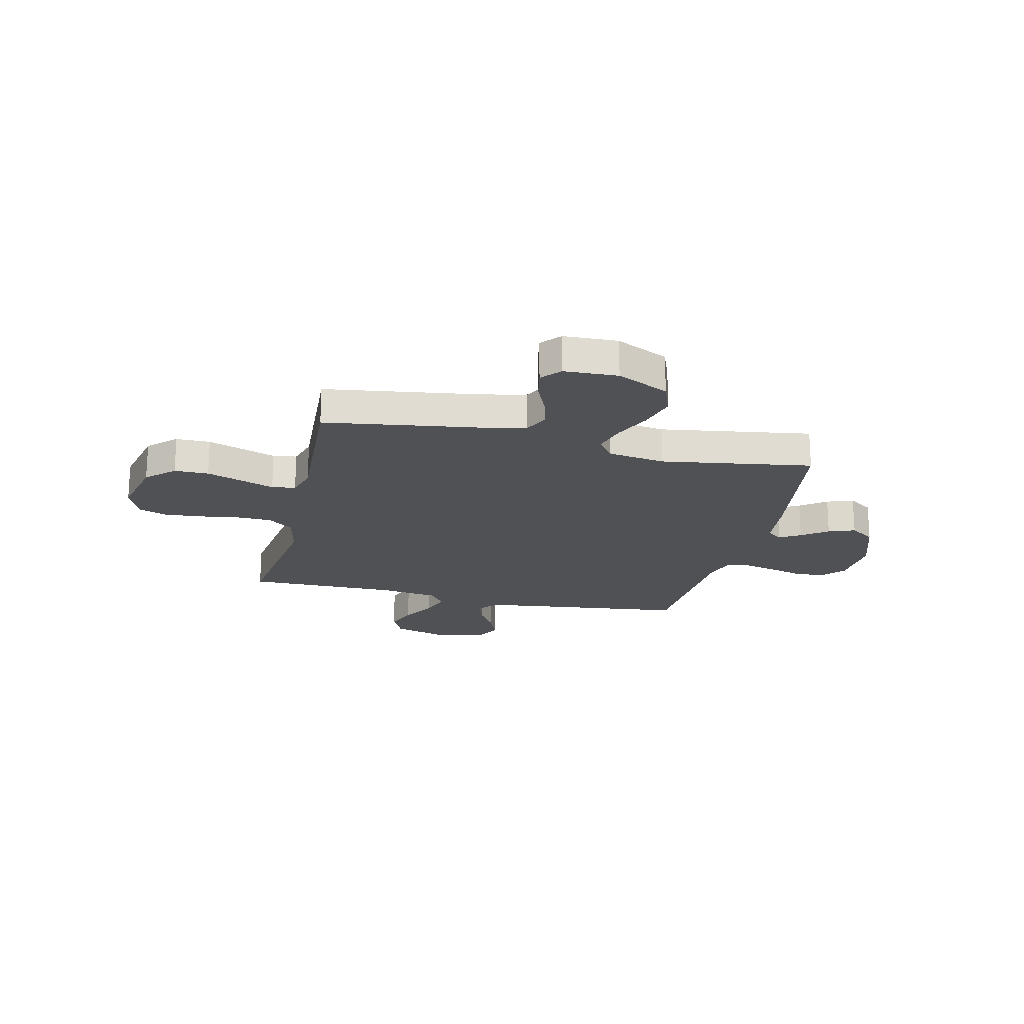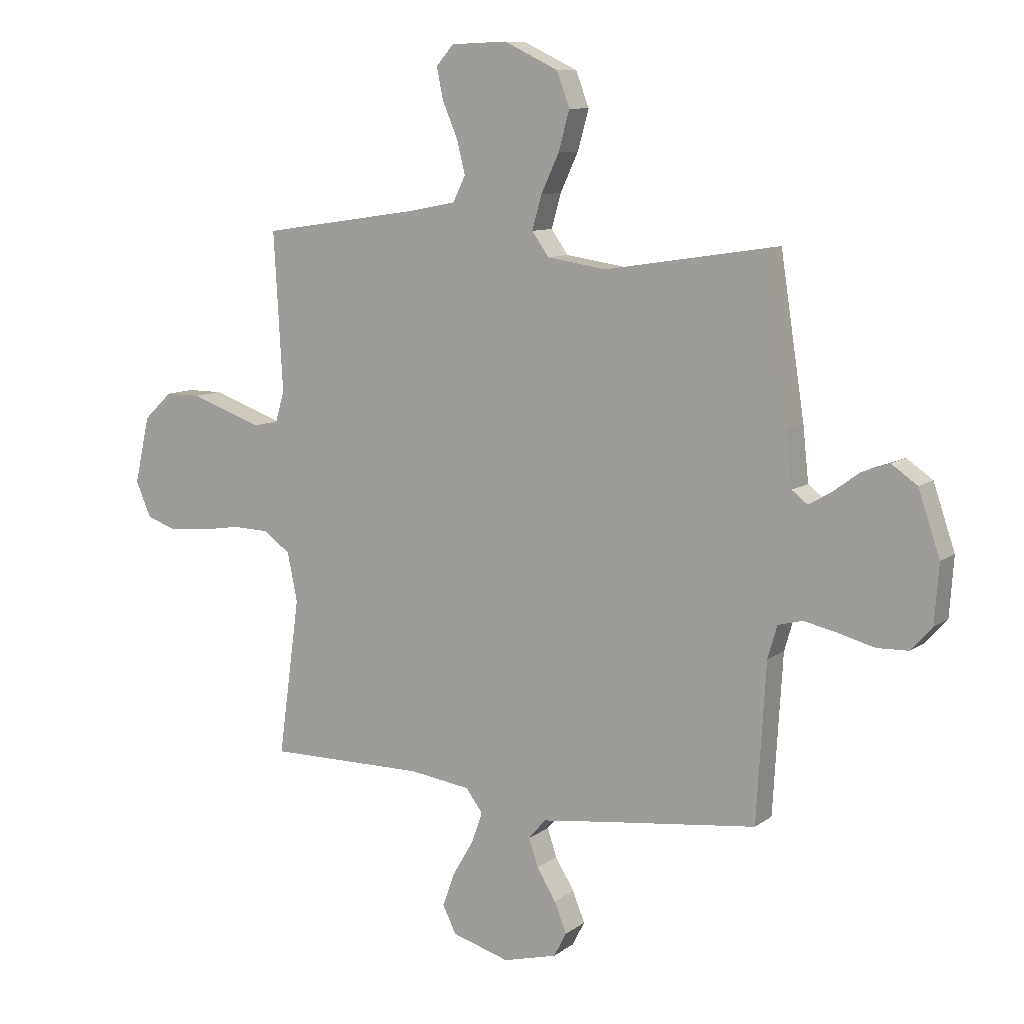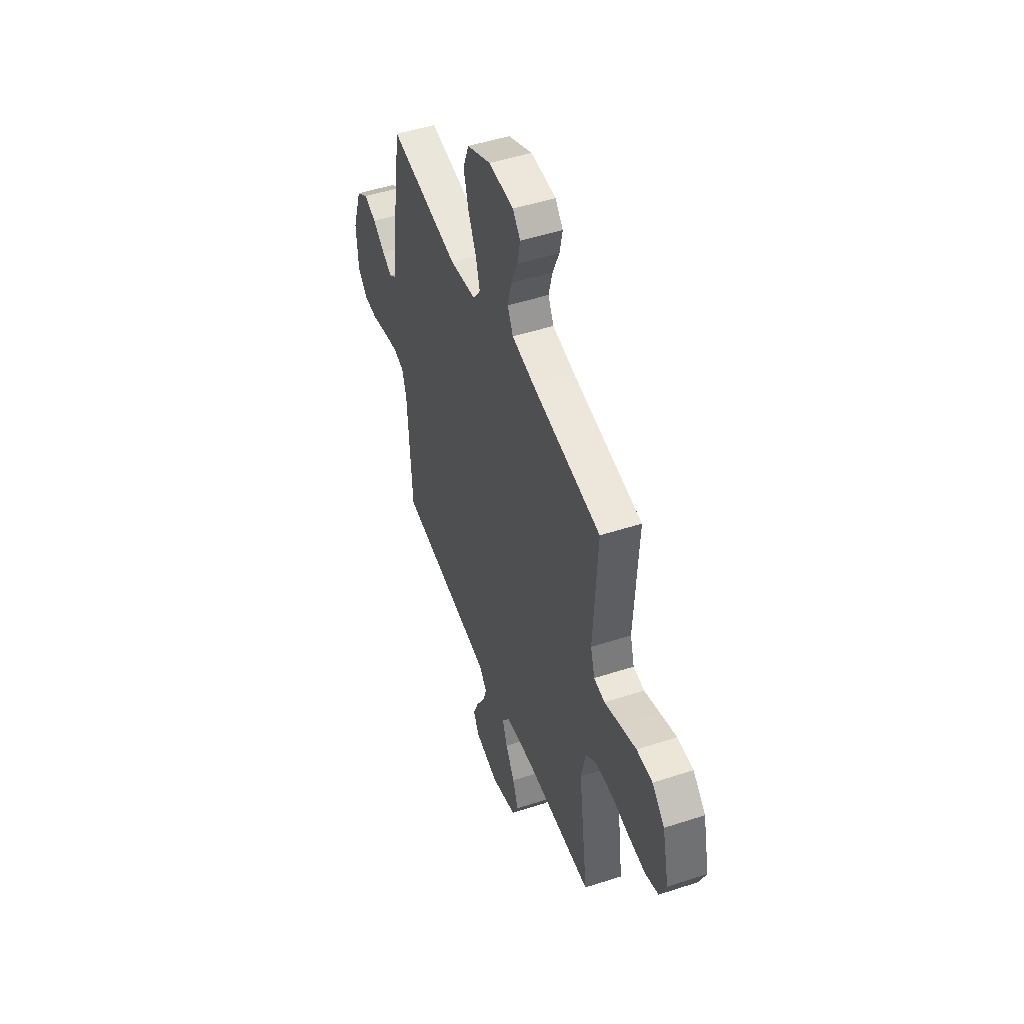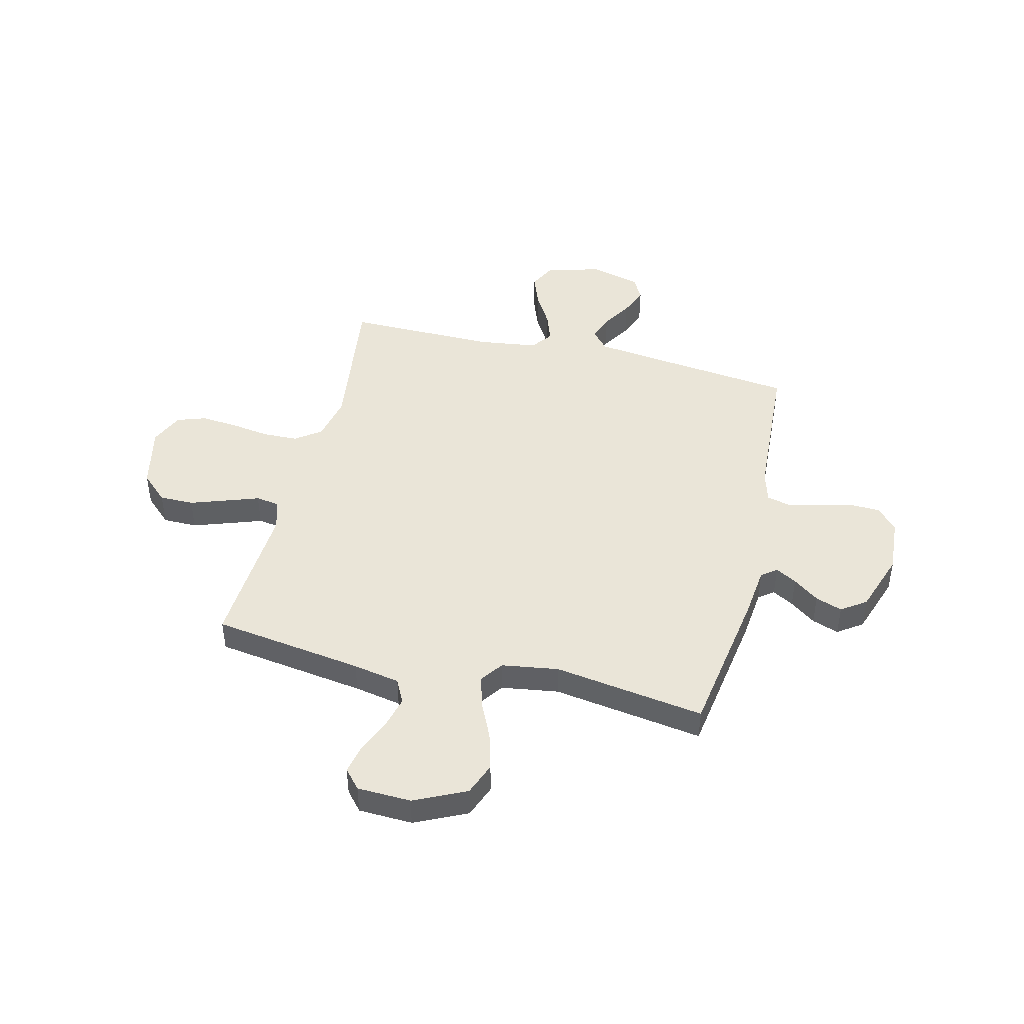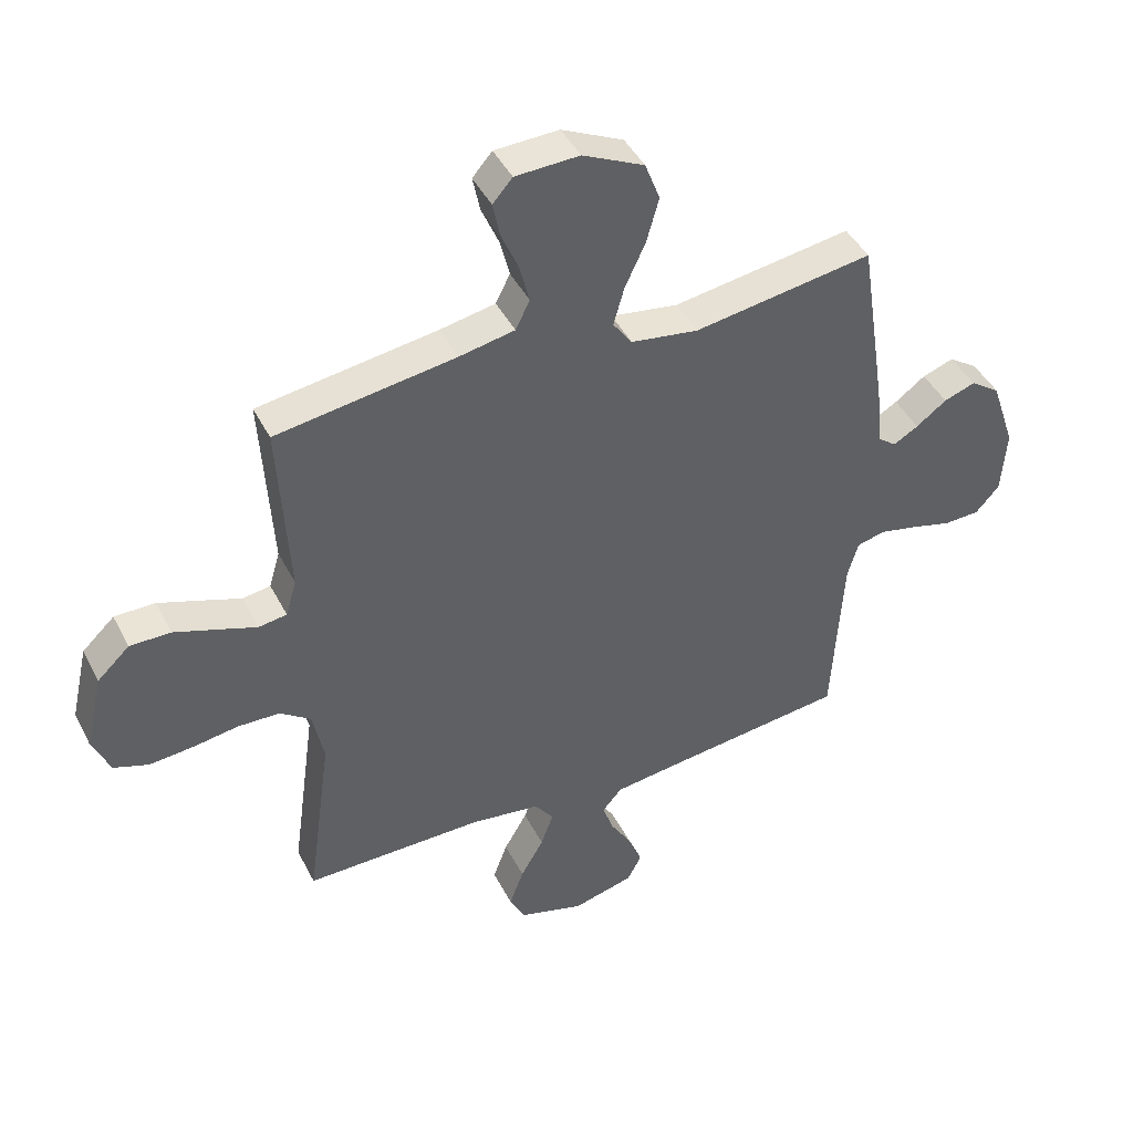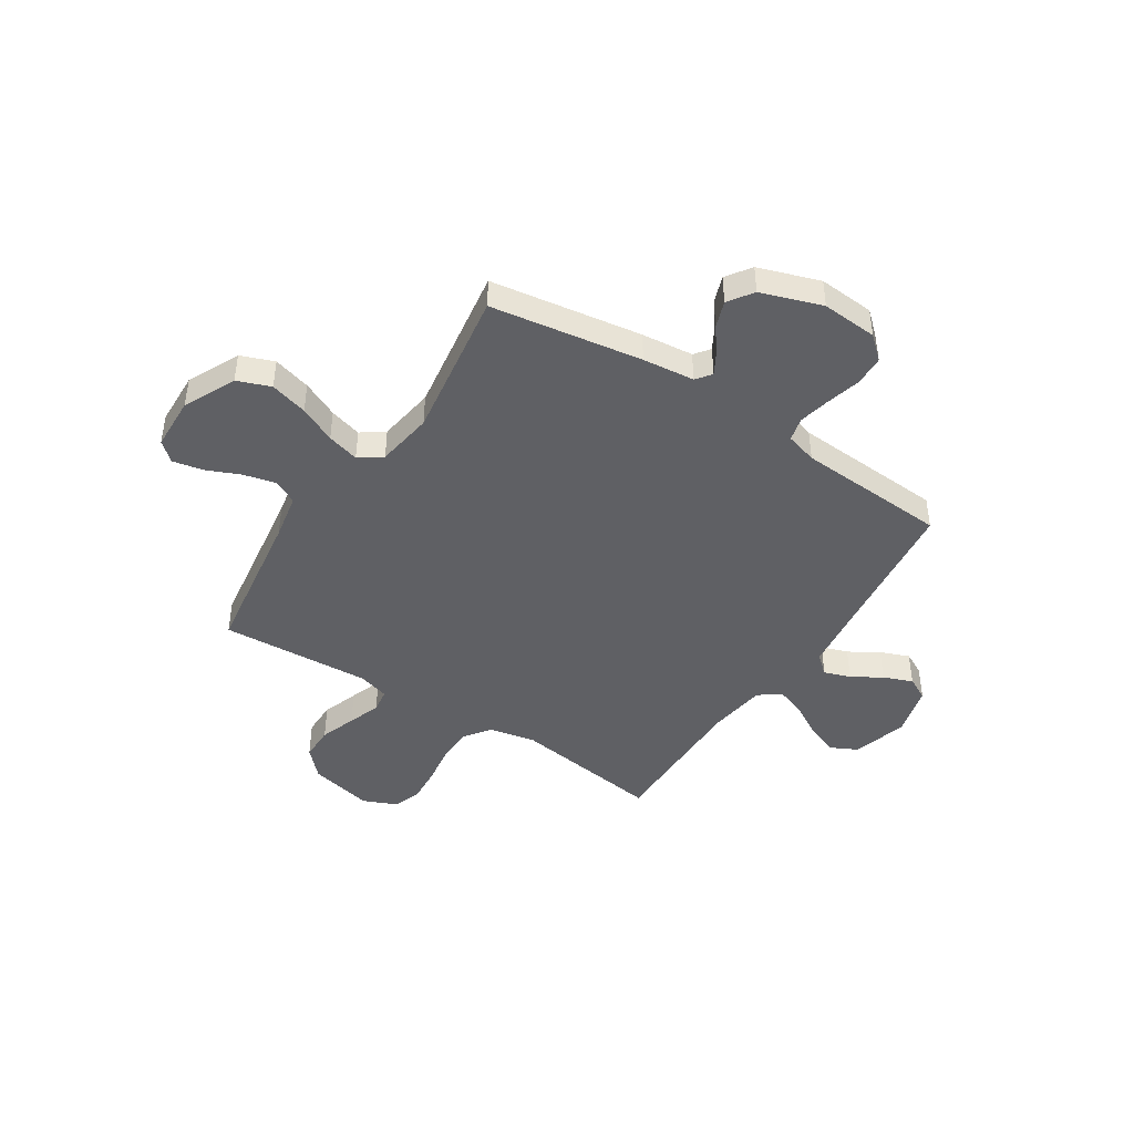
<metadata>
{"format":"obj","ext":"obj","renderer":"f3d","projection":"perspective","resolution":1024,"background":"white","views":[{"elev":-20.2,"azim":-13.1,"up":"+Y"},{"elev":9.7,"azim":30.0,"up":"+Z"},{"elev":49.1,"azim":-109.9,"up":"+Z"},{"elev":44.9,"azim":13.8,"up":"+Y"},{"elev":43.8,"azim":-25.6,"up":"+Z"},{"elev":-44.2,"azim":57.1,"up":"+Y"}]}
</metadata>
<code>
v -0.5 0.07 0.5
v -0.2 0.07 0.544
v -0.107 0.07 0.562
v -0.083 0.07 0.61
v -0.099 0.07 0.674
v -0.128 0.07 0.742
v -0.14 0.07 0.801
v -0.107 0.07 0.839
v 0 0.07 0.843
v 0.103 0.07 0.794
v 0.128 0.07 0.728
v 0.107 0.07 0.653
v 0.073 0.07 0.58
v 0.055 0.07 0.516
v 0.087 0.07 0.471
v 0.2 0.07 0.454
v 0.5 0.07 0.5
v 0.546 0.07 0.2
v 0.557 0.07 0.097
v 0.587 0.07 0.074
v 0.629 0.07 0.098
v 0.68 0.07 0.136
v 0.733 0.07 0.155
v 0.782 0.07 0.121
v 0.823 0.07 0
v 0.815 0.07 -0.111
v 0.775 0.07 -0.156
v 0.715 0.07 -0.158
v 0.647 0.07 -0.14
v 0.583 0.07 -0.126
v 0.536 0.07 -0.138
v 0.518 0.07 -0.2
v 0.5 0.07 -0.5
v 0.2 0.07 -0.536
v 0.083 0.07 -0.551
v 0.05 0.07 -0.589
v 0.068 0.07 -0.642
v 0.104 0.07 -0.701
v 0.127 0.07 -0.759
v 0.103 0.07 -0.805
v 0 0.07 -0.832
v -0.109 0.07 -0.8
v -0.135 0.07 -0.748
v -0.111 0.07 -0.683
v -0.072 0.07 -0.616
v -0.051 0.07 -0.557
v -0.083 0.07 -0.514
v -0.2 0.07 -0.498
v -0.5 0.07 -0.5
v -0.459 0.07 -0.2
v -0.478 0.07 -0.108
v -0.529 0.07 -0.071
v -0.599 0.07 -0.069
v -0.677 0.07 -0.081
v -0.75 0.07 -0.087
v -0.807 0.07 -0.067
v -0.836 0.07 0
v -0.807 0.07 0.128
v -0.753 0.07 0.179
v -0.685 0.07 0.179
v -0.613 0.07 0.154
v -0.548 0.07 0.131
v -0.501 0.07 0.138
v -0.483 0.07 0.2
v -0.5 0 0.5
v -0.2 0 0.544
v -0.107 0 0.562
v -0.083 0 0.61
v -0.099 0 0.674
v -0.128 0 0.742
v -0.14 0 0.801
v -0.107 0 0.839
v 0 0 0.843
v 0.103 0 0.794
v 0.128 0 0.728
v 0.107 0 0.653
v 0.073 0 0.58
v 0.055 0 0.516
v 0.087 0 0.471
v 0.2 0 0.454
v 0.5 0 0.5
v 0.546 0 0.2
v 0.557 0 0.097
v 0.587 0 0.074
v 0.629 0 0.098
v 0.68 0 0.136
v 0.733 0 0.155
v 0.782 0 0.121
v 0.823 0 0
v 0.815 0 -0.111
v 0.775 0 -0.156
v 0.715 0 -0.158
v 0.647 0 -0.14
v 0.583 0 -0.126
v 0.536 0 -0.138
v 0.518 0 -0.2
v 0.5 0 -0.5
v 0.2 0 -0.536
v 0.083 0 -0.551
v 0.05 0 -0.589
v 0.068 0 -0.642
v 0.104 0 -0.701
v 0.127 0 -0.759
v 0.103 0 -0.805
v 0 0 -0.832
v -0.109 0 -0.8
v -0.135 0 -0.748
v -0.111 0 -0.683
v -0.072 0 -0.616
v -0.051 0 -0.557
v -0.083 0 -0.514
v -0.2 0 -0.498
v -0.5 0 -0.5
v -0.459 0 -0.2
v -0.478 0 -0.108
v -0.529 0 -0.071
v -0.599 0 -0.069
v -0.677 0 -0.081
v -0.75 0 -0.087
v -0.807 0 -0.067
v -0.836 0 0
v -0.807 0 0.128
v -0.753 0 0.179
v -0.685 0 0.179
v -0.613 0 0.154
v -0.548 0 0.131
v -0.501 0 0.138
v -0.483 0 0.2
f 59 60 61 62
f 57 58 59 62
f 57 62 63
f 56 57 63
f 53 54 55 56
f 53 56 63
f 52 53 63
f 51 52 63 64
f 48 49 50
f 47 48 50 51
f 42 43 44 45
f 42 45 46
f 41 42 46
f 40 41 46
f 37 38 39 40
f 36 37 40 46
f 35 36 46 47
f 32 33 34
f 31 32 34 35
f 26 27 28 29
f 26 29 30
f 25 26 30
f 24 25 30 31
f 21 22 23 24
f 20 21 24 31
f 16 17 18 19
f 15 16 19
f 10 11 12 13
f 10 13 14
f 9 10 14
f 8 9 14
f 5 6 7 8
f 4 5 8 14
f 3 4 14 15
f 64 1 2
f 19 20 31 35
f 35 47 51 64
f 15 19 35 64
f 2 3 15 64
f 126 125 124 123
f 126 123 122 121
f 127 126 121
f 127 121 120
f 120 119 118 117
f 127 120 117
f 127 117 116
f 128 127 116 115
f 114 113 112
f 115 114 112 111
f 109 108 107 106
f 110 109 106
f 110 106 105
f 110 105 104
f 104 103 102 101
f 110 104 101 100
f 111 110 100 99
f 98 97 96
f 99 98 96 95
f 93 92 91 90
f 94 93 90
f 94 90 89
f 95 94 89 88
f 88 87 86 85
f 95 88 85 84
f 83 82 81 80
f 83 80 79
f 77 76 75 74
f 78 77 74
f 78 74 73
f 78 73 72
f 72 71 70 69
f 78 72 69 68
f 79 78 68 67
f 66 65 128
f 99 95 84 83
f 128 115 111 99
f 128 99 83 79
f 128 79 67 66
f 1 65 66 2
f 2 66 67 3
f 3 67 68 4
f 4 68 69 5
f 5 69 70 6
f 6 70 71 7
f 7 71 72 8
f 8 72 73 9
f 9 73 74 10
f 10 74 75 11
f 11 75 76 12
f 12 76 77 13
f 13 77 78 14
f 14 78 79 15
f 15 79 80 16
f 16 80 81 17
f 17 81 82 18
f 18 82 83 19
f 19 83 84 20
f 20 84 85 21
f 21 85 86 22
f 22 86 87 23
f 23 87 88 24
f 24 88 89 25
f 25 89 90 26
f 26 90 91 27
f 27 91 92 28
f 28 92 93 29
f 29 93 94 30
f 30 94 95 31
f 31 95 96 32
f 32 96 97 33
f 33 97 98 34
f 34 98 99 35
f 35 99 100 36
f 36 100 101 37
f 37 101 102 38
f 38 102 103 39
f 39 103 104 40
f 40 104 105 41
f 41 105 106 42
f 42 106 107 43
f 43 107 108 44
f 44 108 109 45
f 45 109 110 46
f 46 110 111 47
f 47 111 112 48
f 48 112 113 49
f 49 113 114 50
f 50 114 115 51
f 51 115 116 52
f 52 116 117 53
f 53 117 118 54
f 54 118 119 55
f 55 119 120 56
f 56 120 121 57
f 57 121 122 58
f 58 122 123 59
f 59 123 124 60
f 60 124 125 61
f 61 125 126 62
f 62 126 127 63
f 63 127 128 64
f 64 128 65 1

</code>
